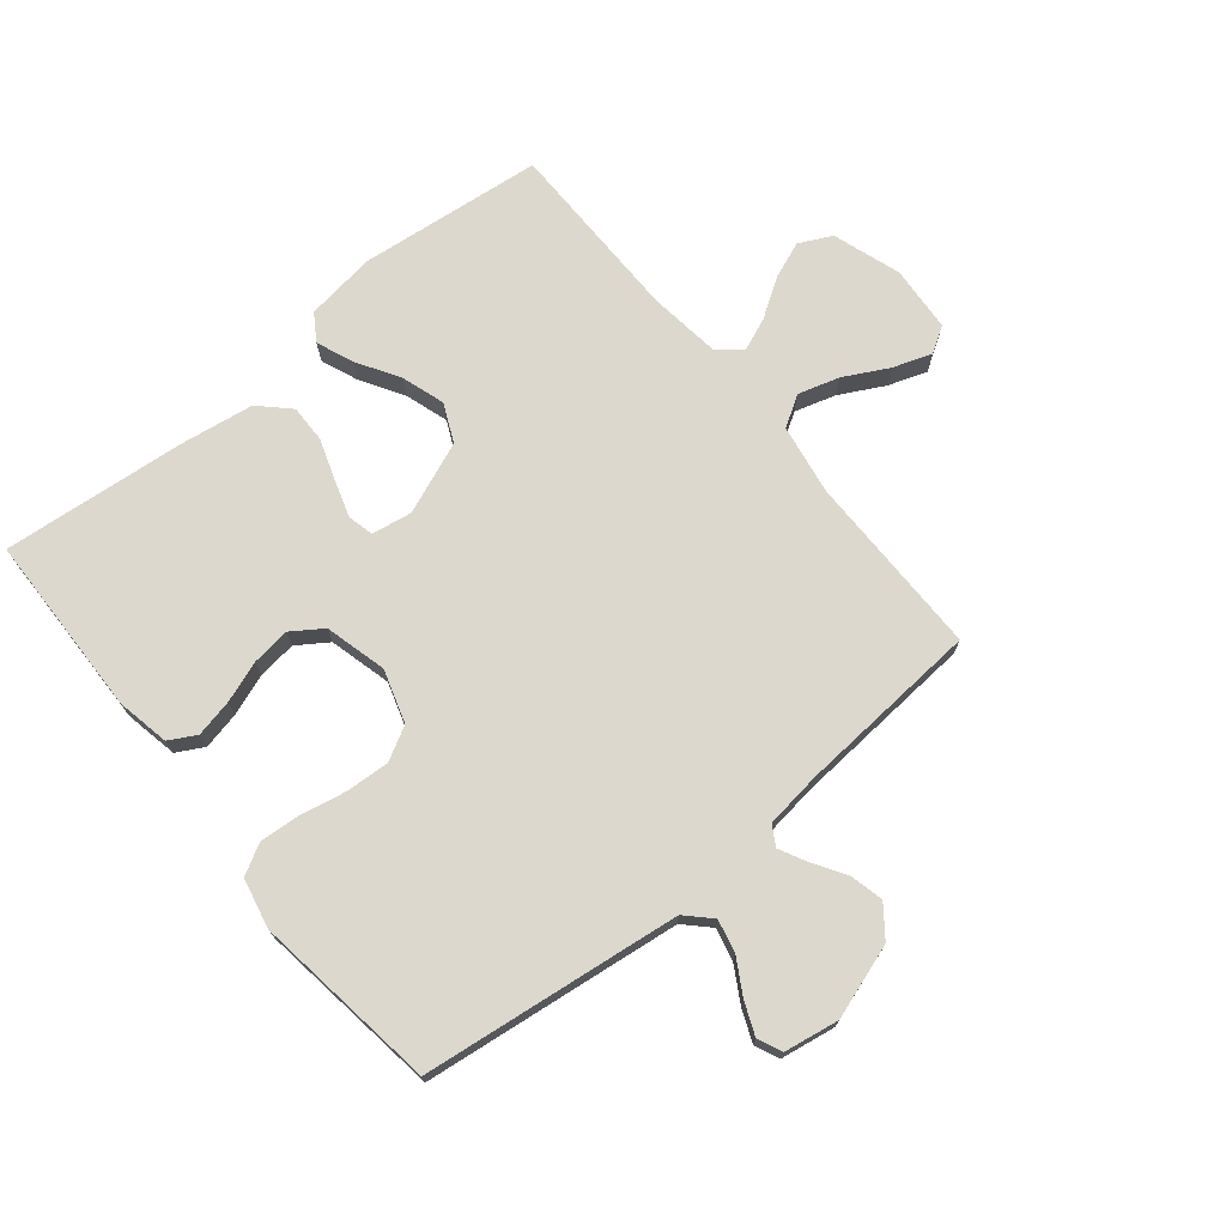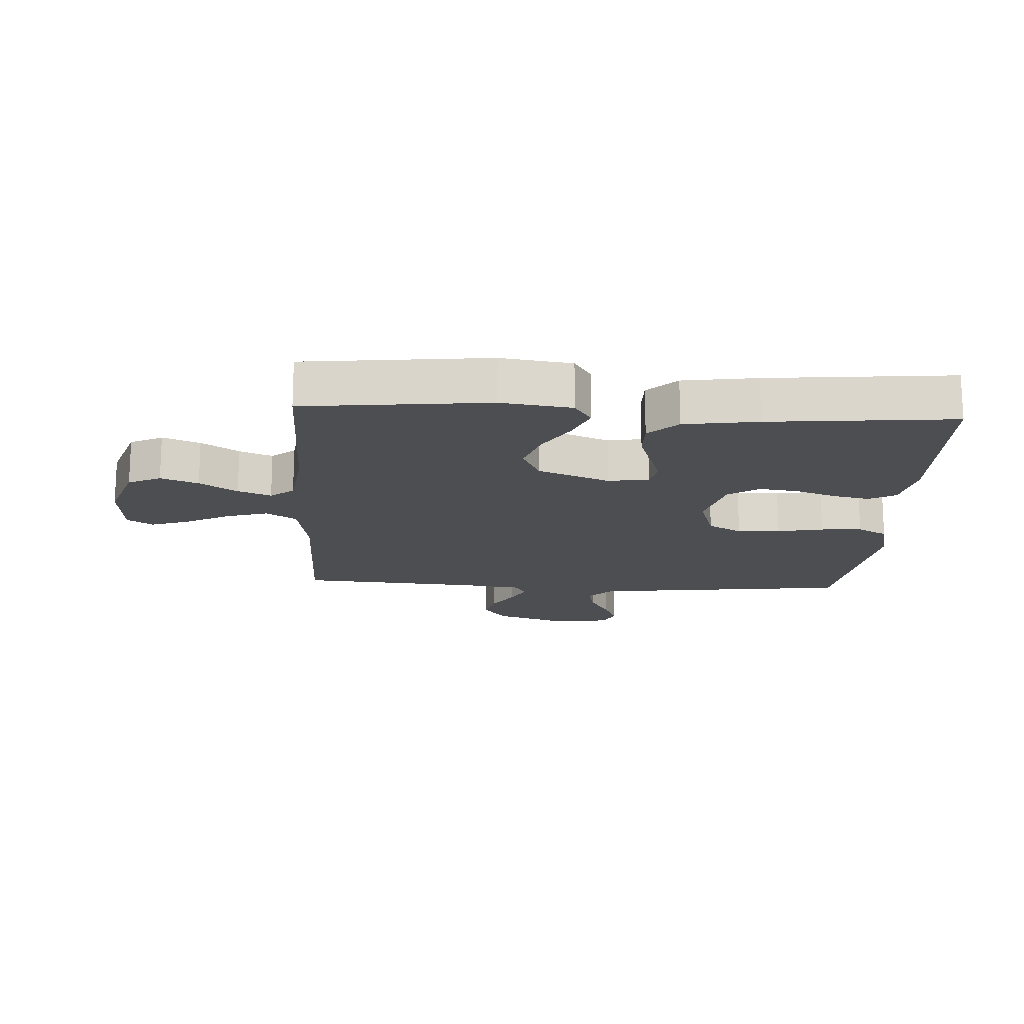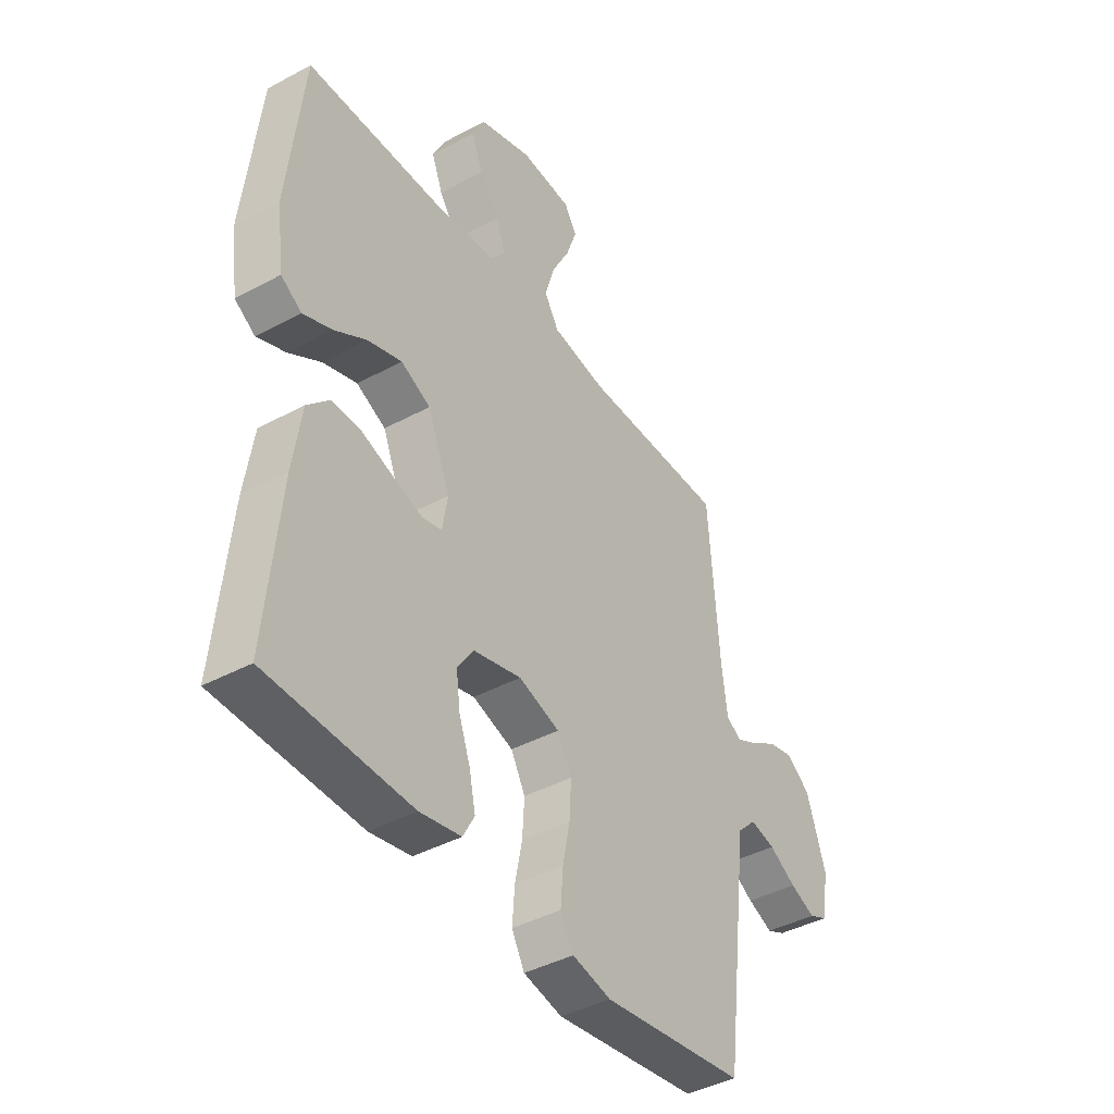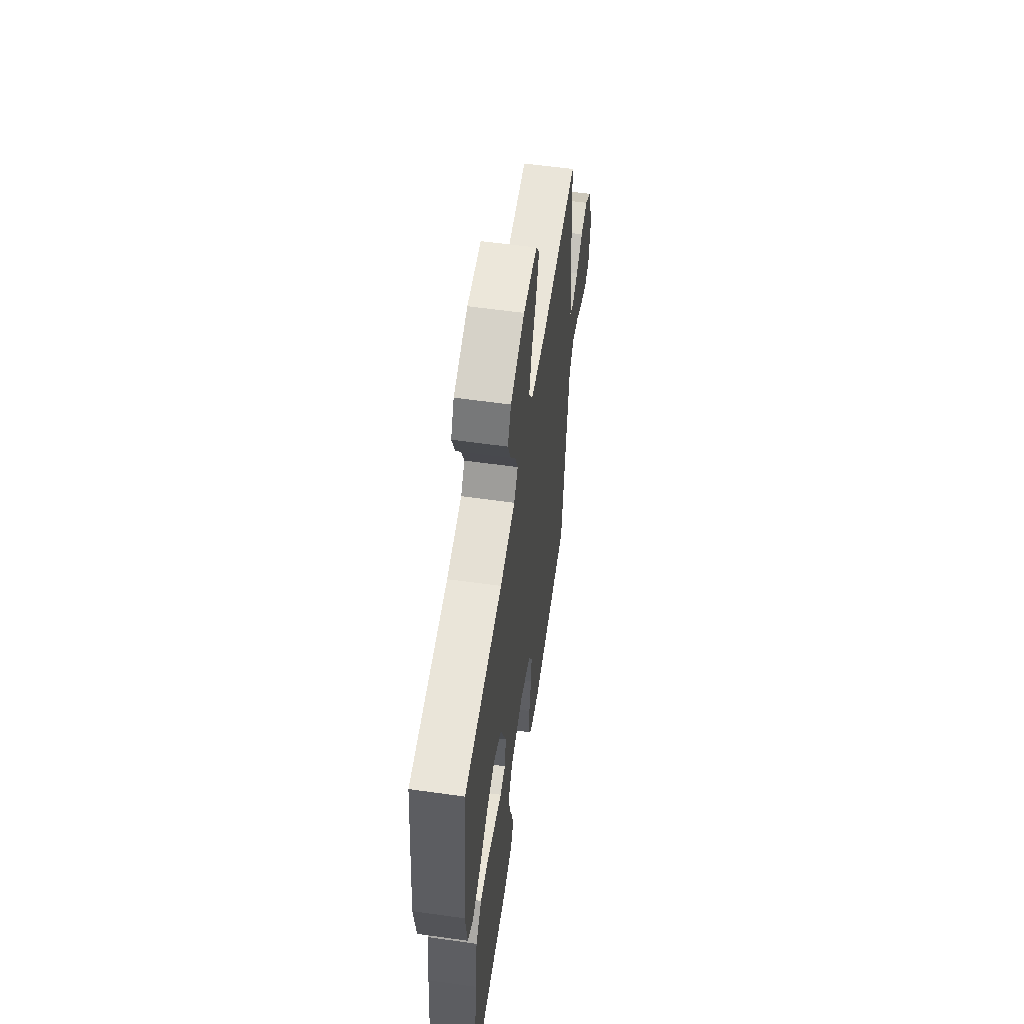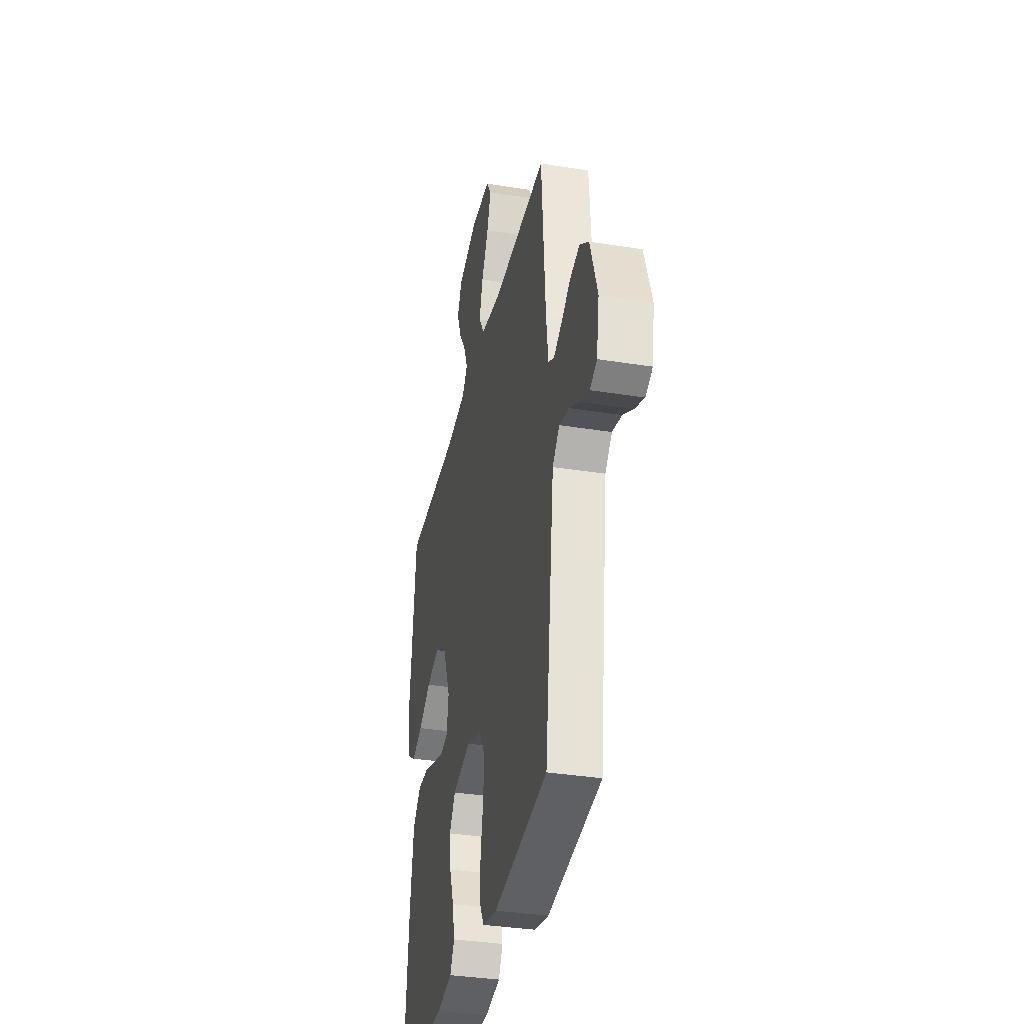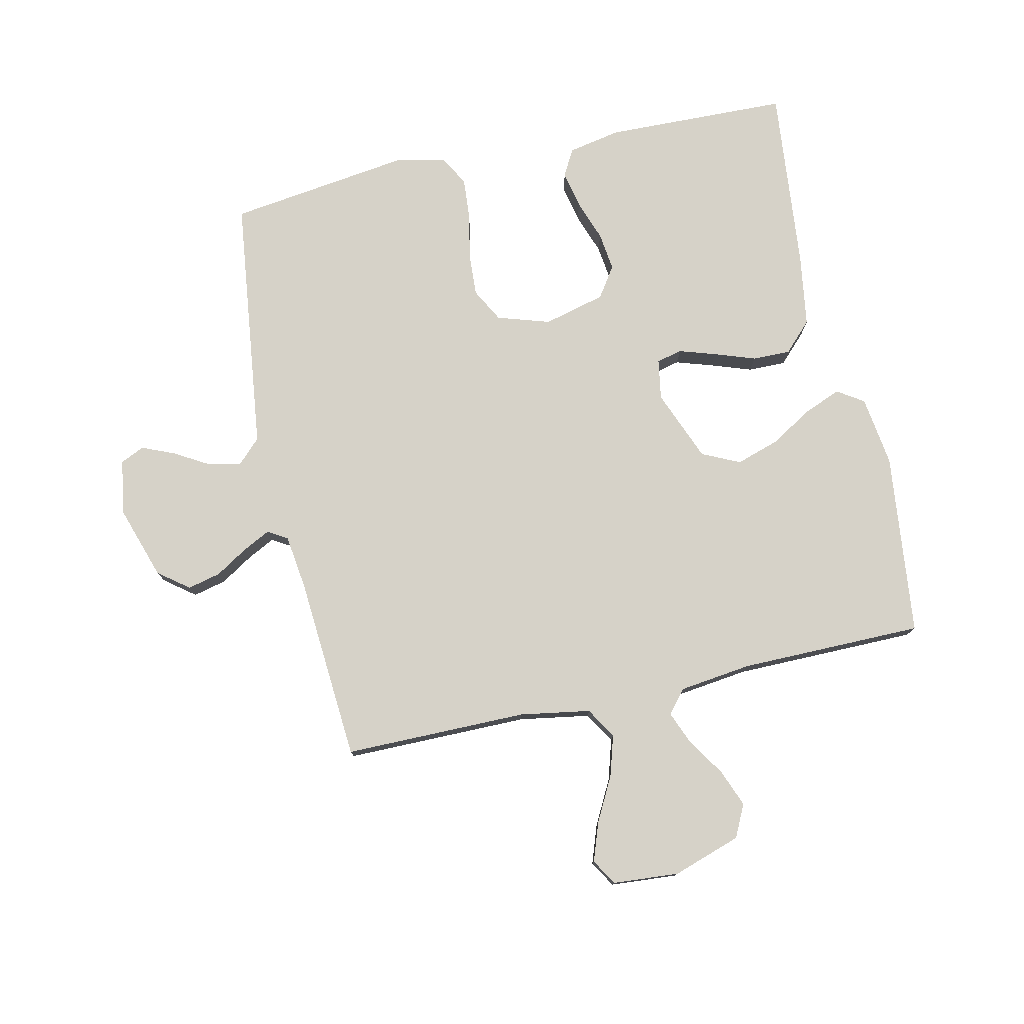
<metadata>
{"format":"obj","ext":"obj","renderer":"f3d","projection":"perspective","resolution":1024,"background":"white","views":[{"elev":72.4,"azim":-129.3,"up":"+Y"},{"elev":-16.7,"azim":86.7,"up":"+Y"},{"elev":-41.6,"azim":123.1,"up":"+Z"},{"elev":57.9,"azim":98.3,"up":"+Z"},{"elev":-35.1,"azim":-102.1,"up":"+Z"},{"elev":77.5,"azim":-12.4,"up":"+Y"}]}
</metadata>
<code>
v -0.5 0.07 0.5
v -0.2 0.07 0.5
v -0.085 0.07 0.519
v -0.054 0.07 0.569
v -0.074 0.07 0.636
v -0.112 0.07 0.708
v -0.134 0.07 0.771
v -0.108 0.07 0.813
v 0 0.07 0.821
v 0.111 0.07 0.784
v 0.137 0.07 0.731
v 0.113 0.07 0.67
v 0.073 0.07 0.609
v 0.051 0.07 0.555
v 0.082 0.07 0.517
v 0.2 0.07 0.502
v 0.5 0.07 0.5
v 0.533 0.07 0.2
v 0.517 0.07 0.085
v 0.474 0.07 0.057
v 0.414 0.07 0.081
v 0.345 0.07 0.123
v 0.274 0.07 0.146
v 0.212 0.07 0.117
v 0.165 0.07 0
v 0.176 0.07 -0.066
v 0.218 0.07 -0.076
v 0.278 0.07 -0.057
v 0.345 0.07 -0.034
v 0.407 0.07 -0.033
v 0.453 0.07 -0.08
v 0.471 0.07 -0.2
v 0.5 0.07 -0.5
v 0.2 0.07 -0.508
v 0.114 0.07 -0.491
v 0.09 0.07 -0.447
v 0.103 0.07 -0.386
v 0.127 0.07 -0.319
v 0.135 0.07 -0.256
v 0.101 0.07 -0.206
v 0 0.07 -0.18
v -0.086 0.07 -0.207
v -0.116 0.07 -0.262
v -0.112 0.07 -0.332
v -0.097 0.07 -0.407
v -0.092 0.07 -0.474
v -0.119 0.07 -0.523
v -0.2 0.07 -0.541
v -0.5 0.07 -0.5
v -0.537 0.07 -0.2
v -0.552 0.07 -0.079
v -0.591 0.07 -0.04
v -0.644 0.07 -0.052
v -0.701 0.07 -0.085
v -0.754 0.07 -0.107
v -0.793 0.07 -0.089
v -0.808 0.07 0
v -0.768 0.07 0.121
v -0.718 0.07 0.159
v -0.664 0.07 0.146
v -0.611 0.07 0.113
v -0.566 0.07 0.09
v -0.534 0.07 0.109
v -0.522 0.07 0.2
v -0.5 0 0.5
v -0.2 0 0.5
v -0.085 0 0.519
v -0.054 0 0.569
v -0.074 0 0.636
v -0.112 0 0.708
v -0.134 0 0.771
v -0.108 0 0.813
v 0 0 0.821
v 0.111 0 0.784
v 0.137 0 0.731
v 0.113 0 0.67
v 0.073 0 0.609
v 0.051 0 0.555
v 0.082 0 0.517
v 0.2 0 0.502
v 0.5 0 0.5
v 0.533 0 0.2
v 0.517 0 0.085
v 0.474 0 0.057
v 0.414 0 0.081
v 0.345 0 0.123
v 0.274 0 0.146
v 0.212 0 0.117
v 0.165 0 0
v 0.176 0 -0.066
v 0.218 0 -0.076
v 0.278 0 -0.057
v 0.345 0 -0.034
v 0.407 0 -0.033
v 0.453 0 -0.08
v 0.471 0 -0.2
v 0.5 0 -0.5
v 0.2 0 -0.508
v 0.114 0 -0.491
v 0.09 0 -0.447
v 0.103 0 -0.386
v 0.127 0 -0.319
v 0.135 0 -0.256
v 0.101 0 -0.206
v 0 0 -0.18
v -0.086 0 -0.207
v -0.116 0 -0.262
v -0.112 0 -0.332
v -0.097 0 -0.407
v -0.092 0 -0.474
v -0.119 0 -0.523
v -0.2 0 -0.541
v -0.5 0 -0.5
v -0.537 0 -0.2
v -0.552 0 -0.079
v -0.591 0 -0.04
v -0.644 0 -0.052
v -0.701 0 -0.085
v -0.754 0 -0.107
v -0.793 0 -0.089
v -0.808 0 0
v -0.768 0 0.121
v -0.718 0 0.159
v -0.664 0 0.146
v -0.611 0 0.113
v -0.566 0 0.09
v -0.534 0 0.109
v -0.522 0 0.2
f 58 59 60 61
f 58 61 62
f 57 58 62
f 56 57 62
f 53 54 55 56
f 53 56 62 63
f 47 48 49 50
f 47 50 51
f 44 45 46 47
f 43 44 47 51
f 42 43 51 52
f 35 36 37 38
f 35 38 39
f 34 35 39
f 33 34 39
f 32 33 39 40
f 28 29 30 31
f 27 28 31 32
f 26 27 32 40
f 19 20 21 22
f 19 22 23
f 16 17 18 19
f 15 16 19 23
f 14 15 23 24
f 10 11 12 13
f 10 13 14
f 9 10 14
f 8 9 14
f 5 6 7 8
f 4 5 8 14
f 3 4 14 24
f 64 1 2
f 63 64 2 3
f 52 53 63 3
f 41 42 52 3
f 25 26 40 41
f 3 24 25 41
f 125 124 123 122
f 126 125 122
f 126 122 121
f 126 121 120
f 120 119 118 117
f 127 126 120 117
f 114 113 112 111
f 115 114 111
f 111 110 109 108
f 115 111 108 107
f 116 115 107 106
f 102 101 100 99
f 103 102 99
f 103 99 98
f 103 98 97
f 104 103 97 96
f 95 94 93 92
f 96 95 92 91
f 104 96 91 90
f 86 85 84 83
f 87 86 83
f 83 82 81 80
f 87 83 80 79
f 88 87 79 78
f 77 76 75 74
f 78 77 74
f 78 74 73
f 78 73 72
f 72 71 70 69
f 78 72 69 68
f 88 78 68 67
f 66 65 128
f 67 66 128 127
f 67 127 117 116
f 67 116 106 105
f 105 104 90 89
f 105 89 88 67
f 1 65 66 2
f 2 66 67 3
f 3 67 68 4
f 4 68 69 5
f 5 69 70 6
f 6 70 71 7
f 7 71 72 8
f 8 72 73 9
f 9 73 74 10
f 10 74 75 11
f 11 75 76 12
f 12 76 77 13
f 13 77 78 14
f 14 78 79 15
f 15 79 80 16
f 16 80 81 17
f 17 81 82 18
f 18 82 83 19
f 19 83 84 20
f 20 84 85 21
f 21 85 86 22
f 22 86 87 23
f 23 87 88 24
f 24 88 89 25
f 25 89 90 26
f 26 90 91 27
f 27 91 92 28
f 28 92 93 29
f 29 93 94 30
f 30 94 95 31
f 31 95 96 32
f 32 96 97 33
f 33 97 98 34
f 34 98 99 35
f 35 99 100 36
f 36 100 101 37
f 37 101 102 38
f 38 102 103 39
f 39 103 104 40
f 40 104 105 41
f 41 105 106 42
f 42 106 107 43
f 43 107 108 44
f 44 108 109 45
f 45 109 110 46
f 46 110 111 47
f 47 111 112 48
f 48 112 113 49
f 49 113 114 50
f 50 114 115 51
f 51 115 116 52
f 52 116 117 53
f 53 117 118 54
f 54 118 119 55
f 55 119 120 56
f 56 120 121 57
f 57 121 122 58
f 58 122 123 59
f 59 123 124 60
f 60 124 125 61
f 61 125 126 62
f 62 126 127 63
f 63 127 128 64
f 64 128 65 1

</code>
